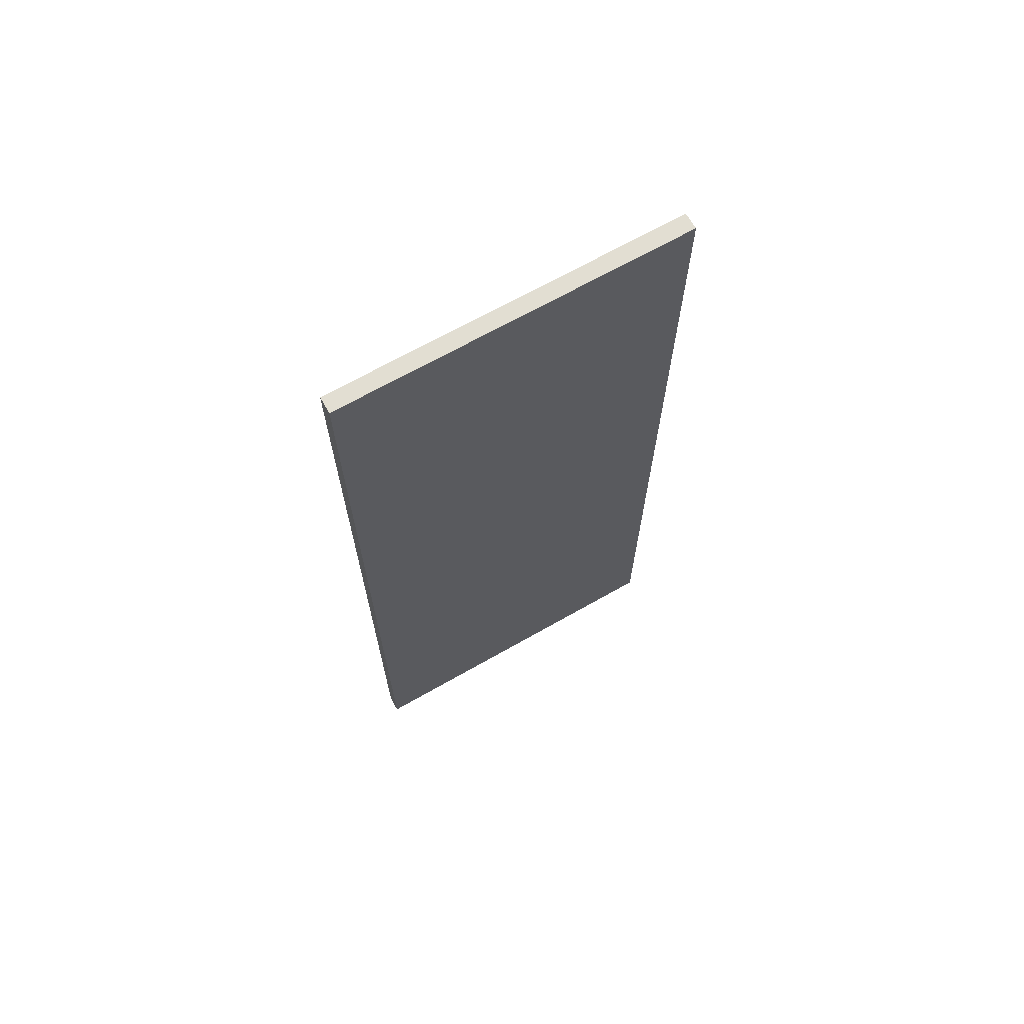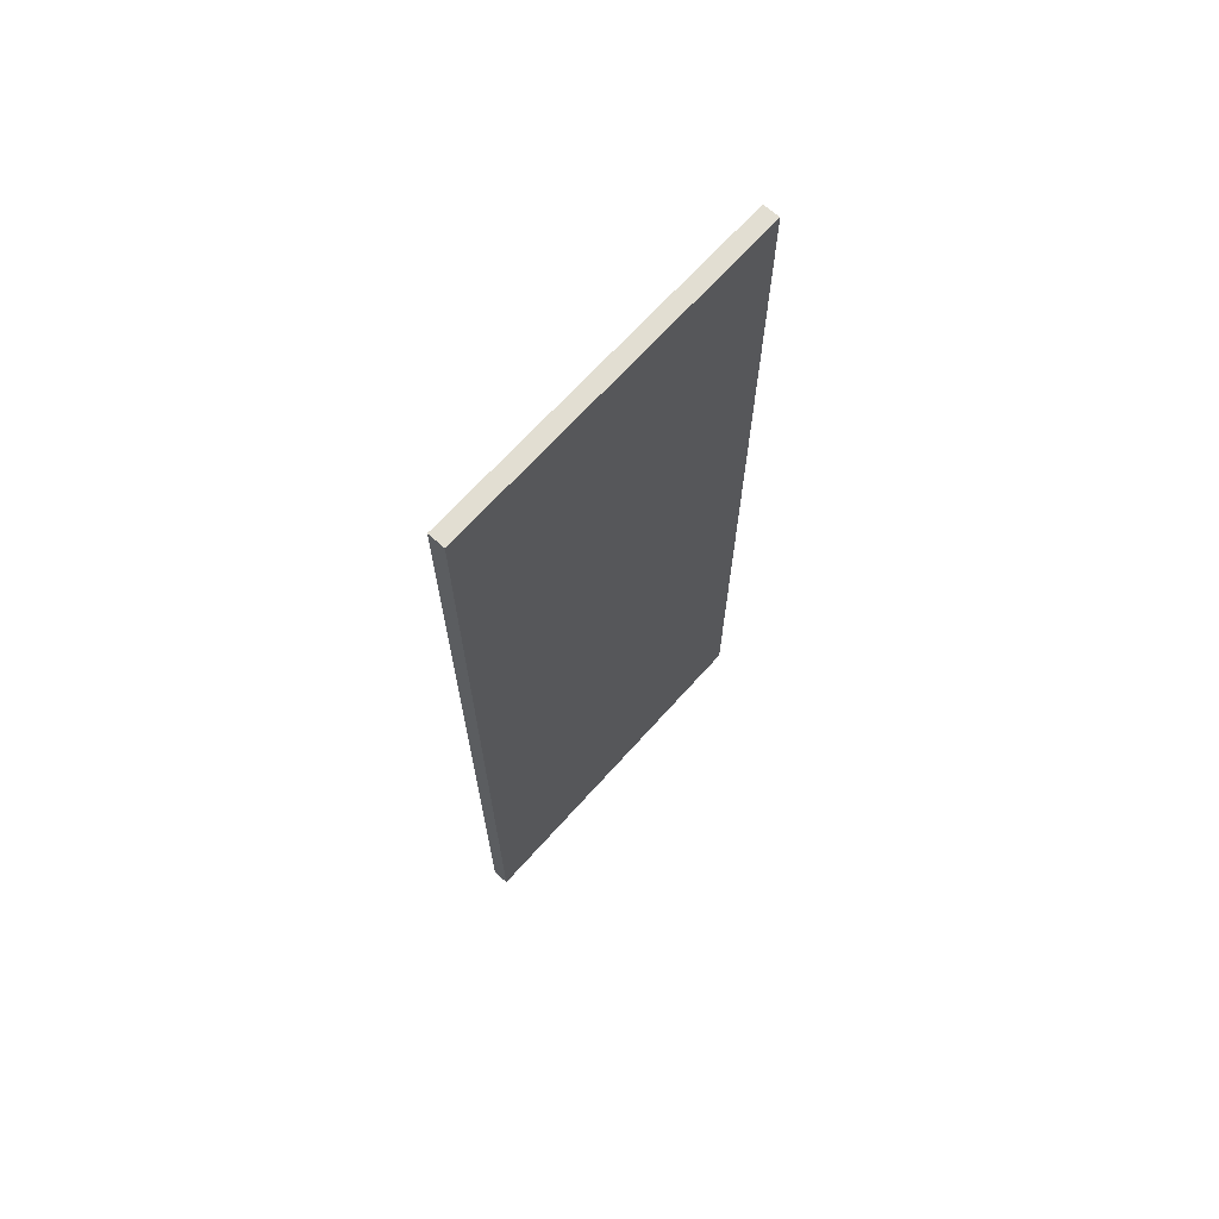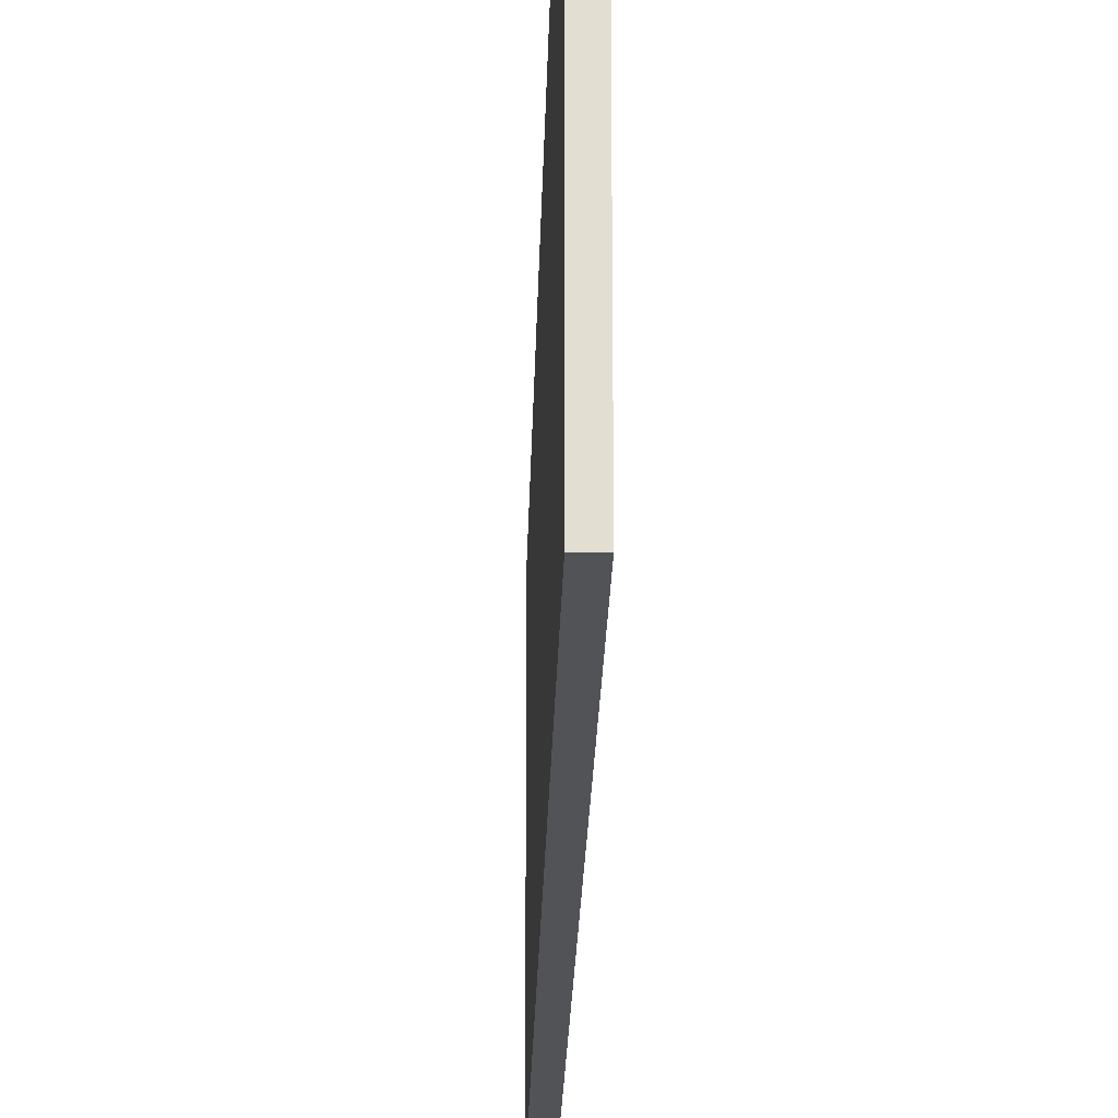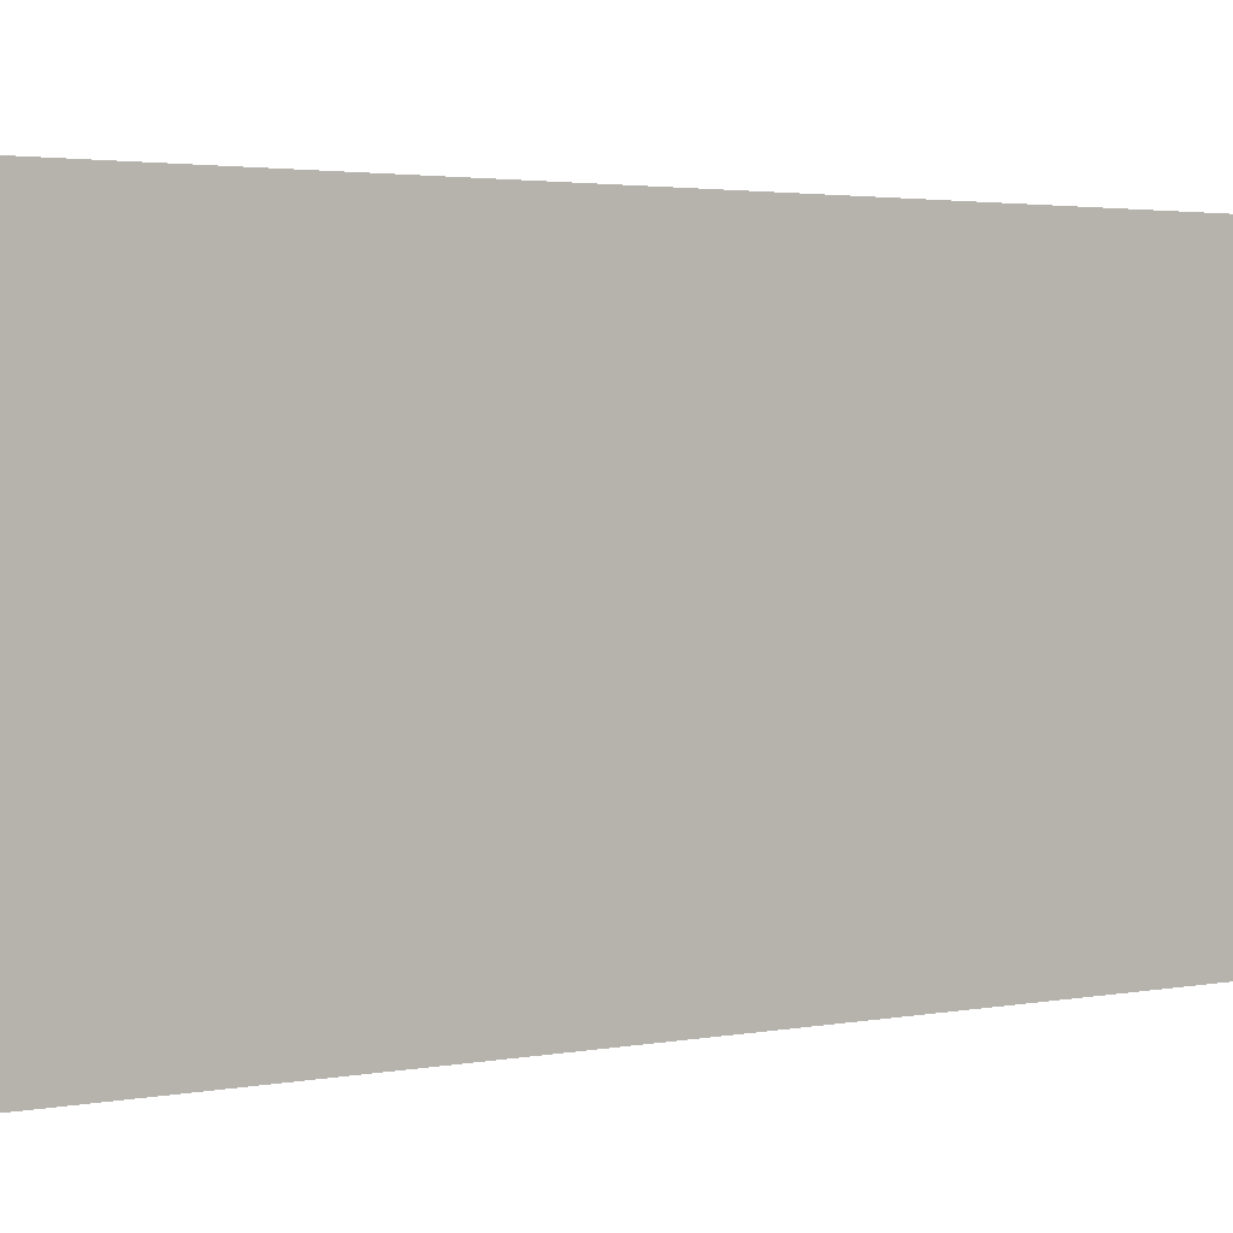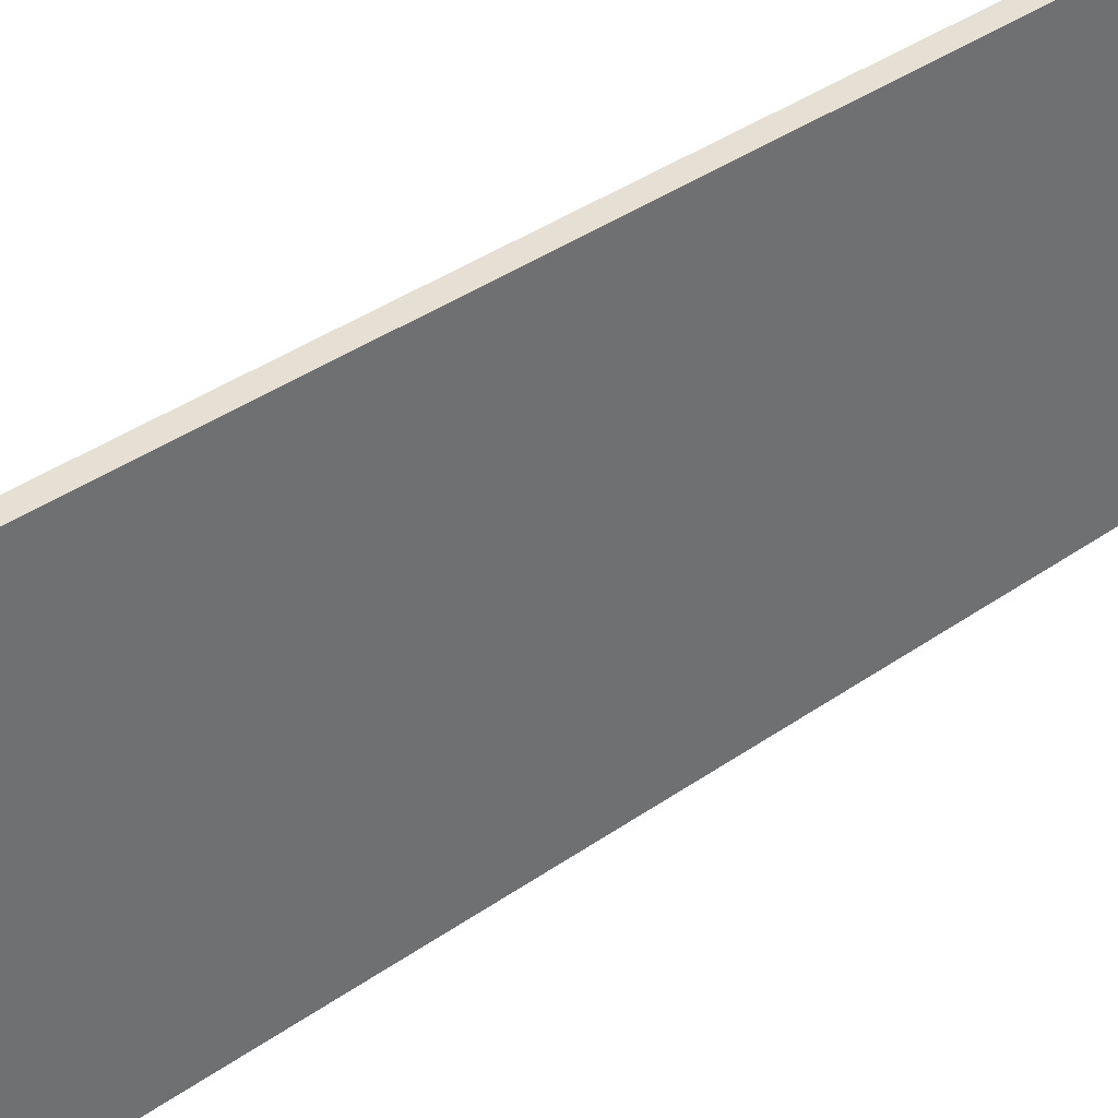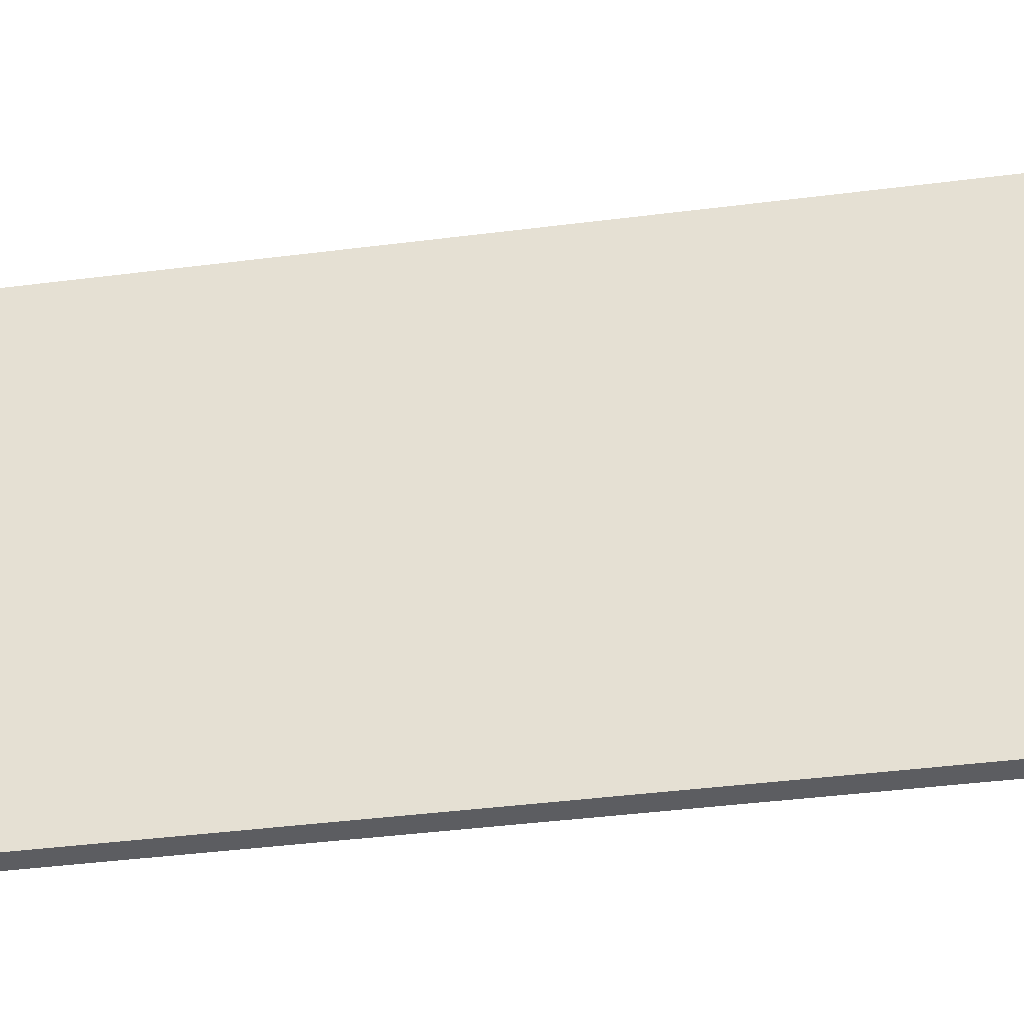
<metadata>
{"format":"obj","ext":"obj","renderer":"f3d","projection":"perspective","resolution":1024,"background":"white","views":[{"elev":67.9,"azim":60.3,"up":"+Z"},{"elev":67.9,"azim":-138.1,"up":"+Z"},{"elev":-21.8,"azim":-1.3,"up":"+Y"},{"elev":2.1,"azim":51.0,"up":"+Y"},{"elev":38.0,"azim":-131.9,"up":"+Y"},{"elev":-36.6,"azim":-80.3,"up":"+Y"}]}
</metadata>
<code>
o Cube_Cube.002
v 0.2773 -1.11 54
v 0.2773 41.48 54
v 0.2773 -1.11 -54
v 0.2773 41.48 -54
v 2.277 -1.11 54
v 2.277 41.48 54
v 2.277 -1.11 -54
v 2.277 41.48 -54
f 2 3 1
f 4 7 3
f 8 5 7
f 6 1 5
f 7 1 3
f 4 6 8
f 2 4 3
f 4 8 7
f 8 6 5
f 6 2 1
f 7 5 1
f 4 2 6

</code>
